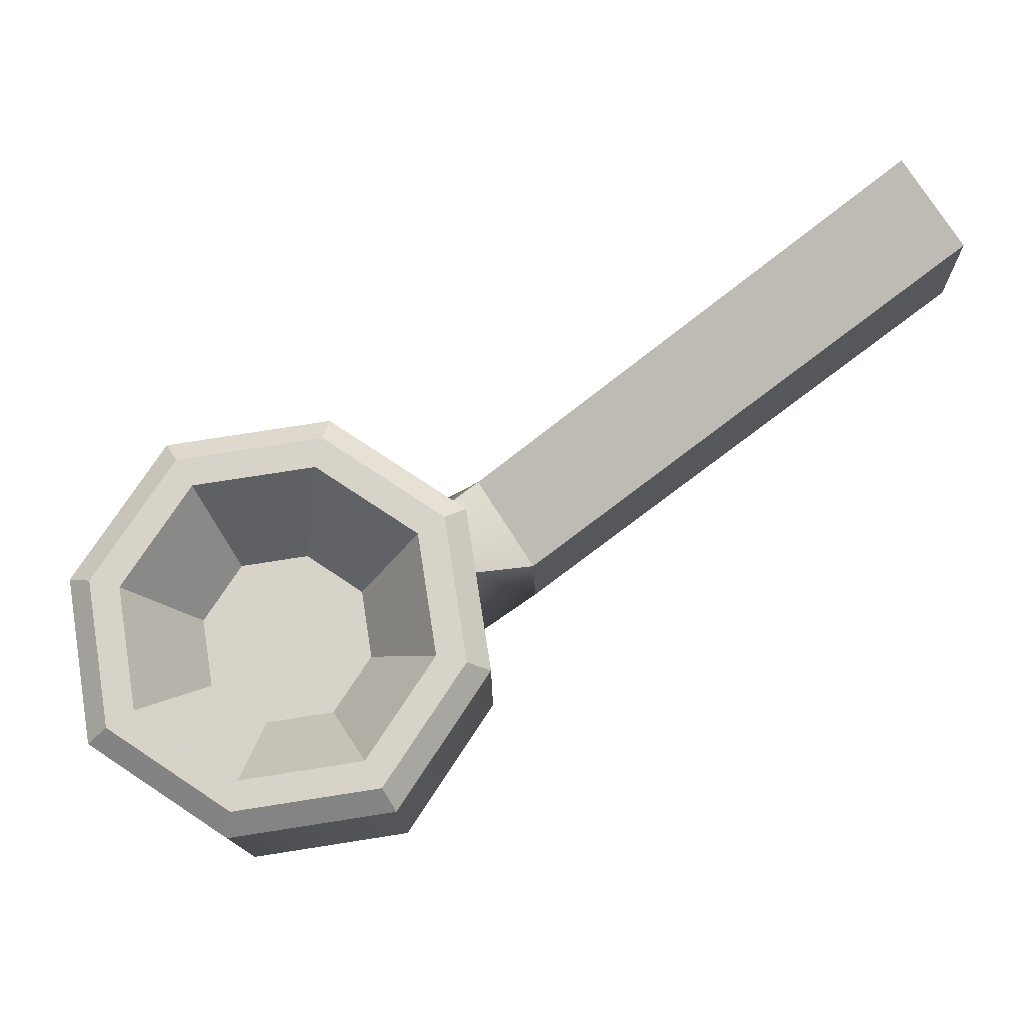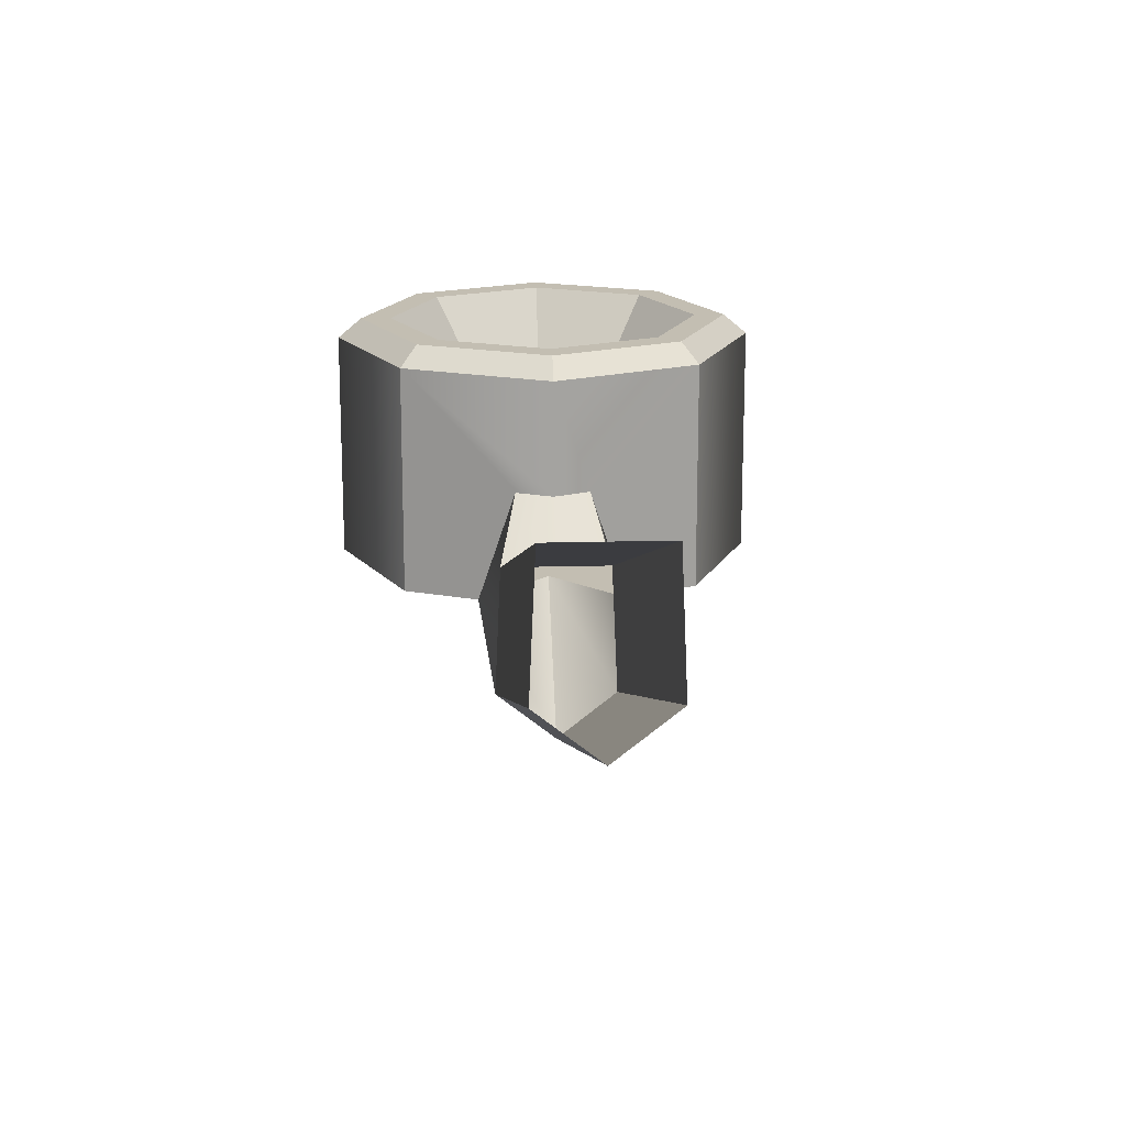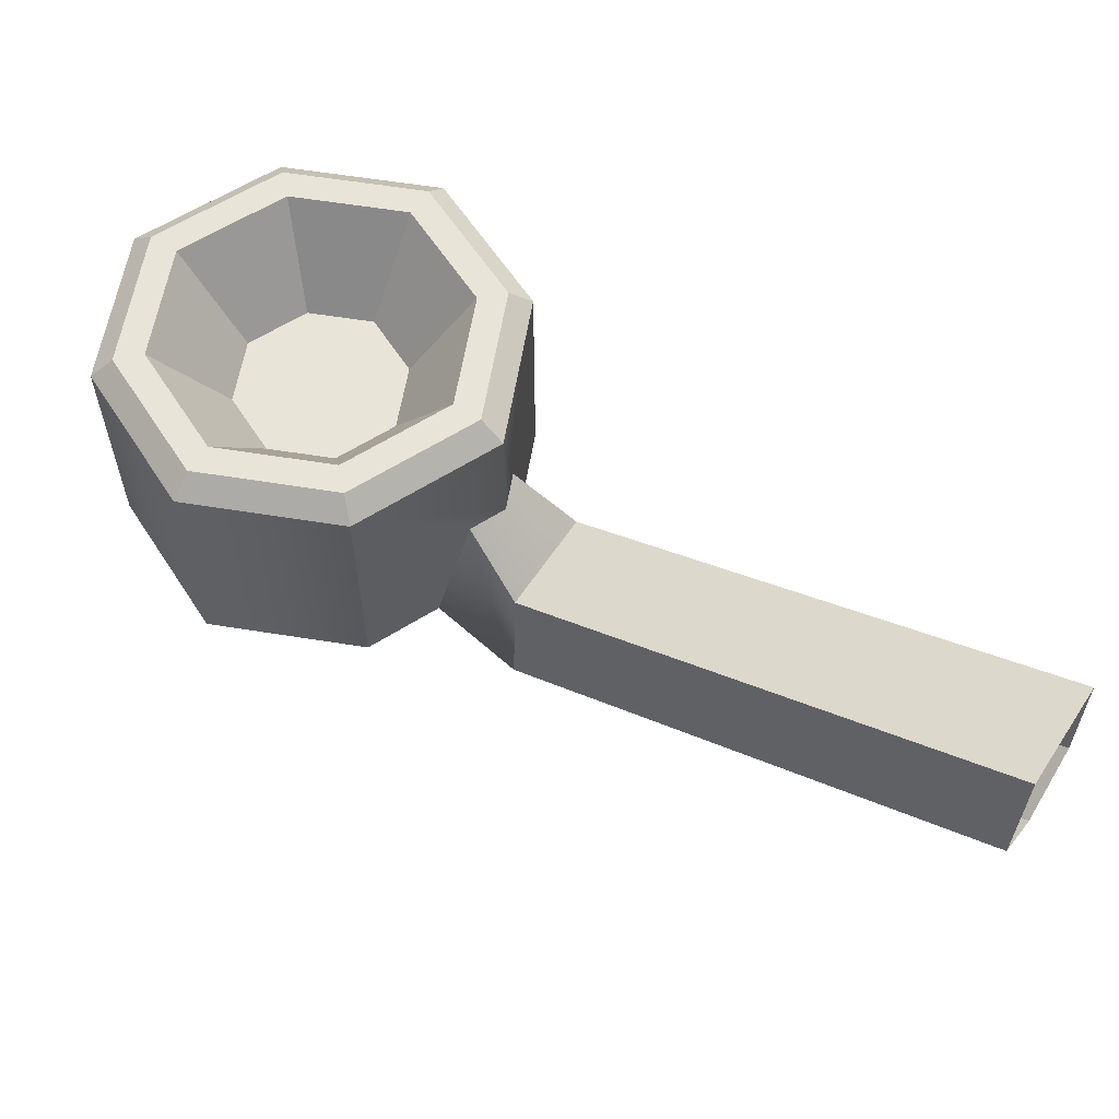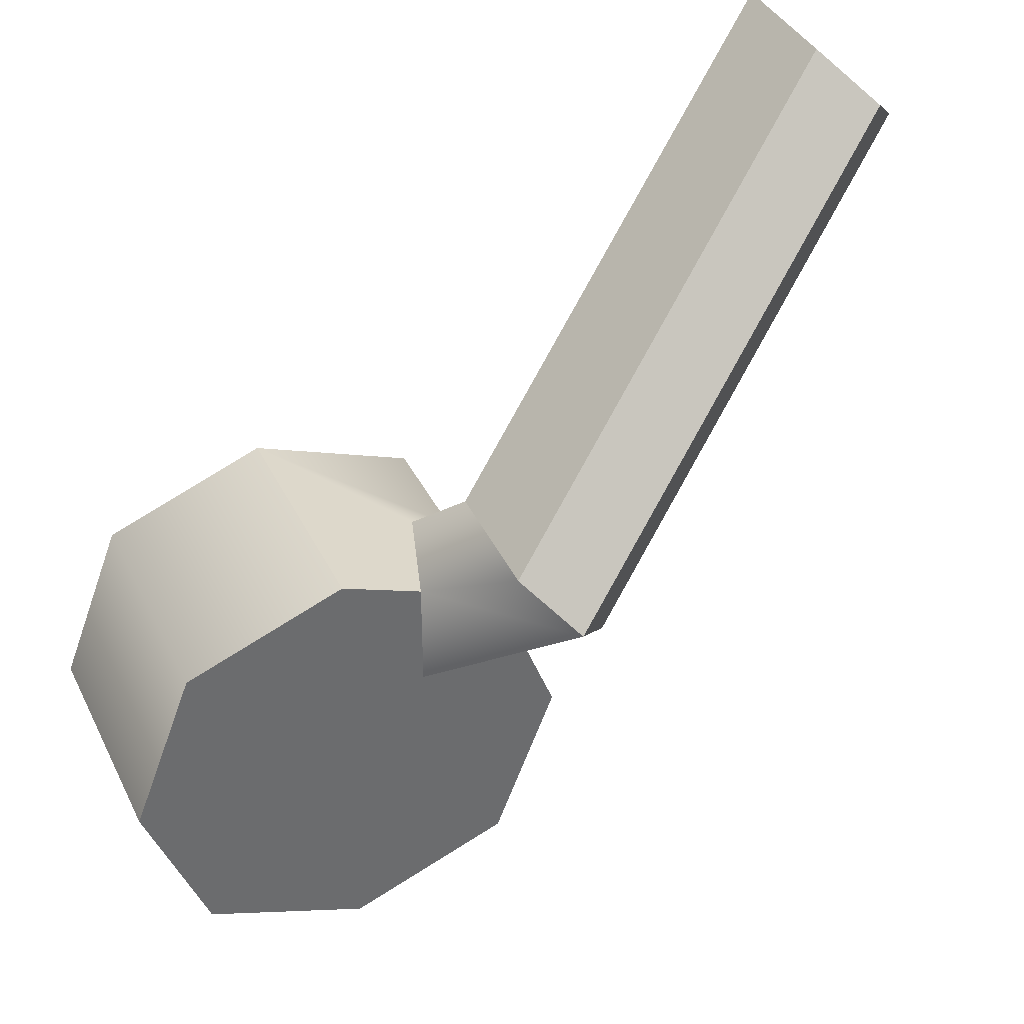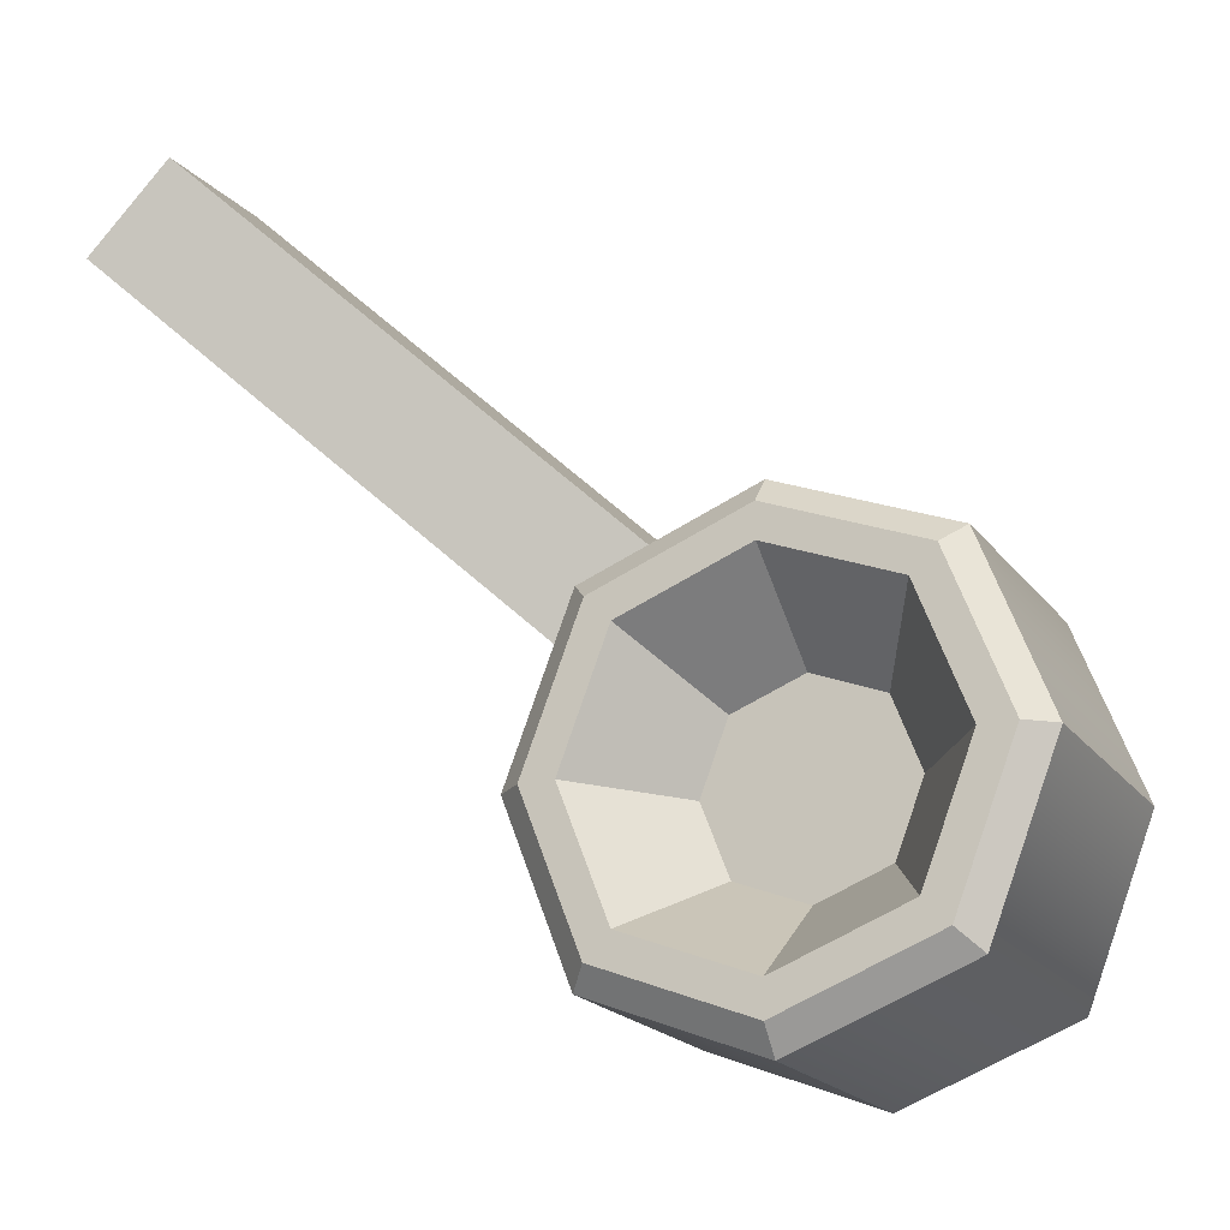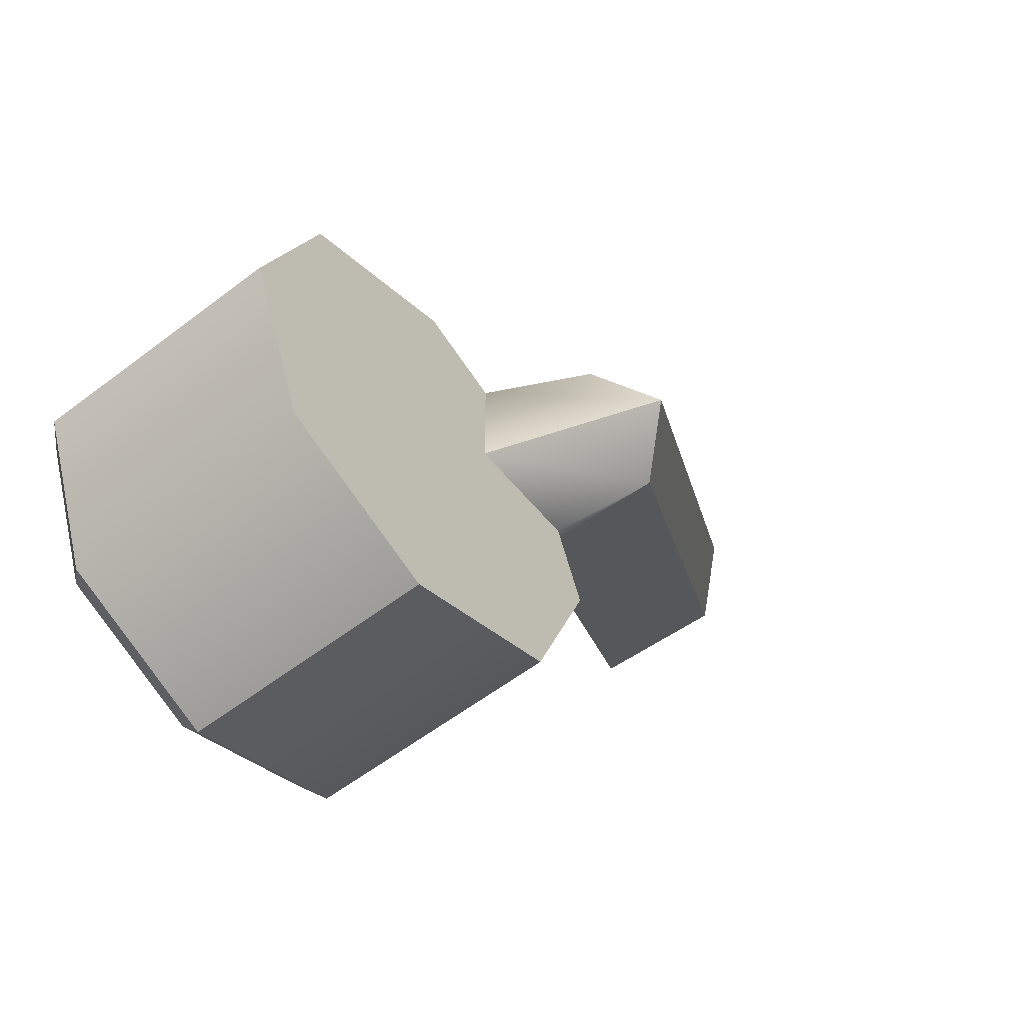
<metadata>
{"format":"obj","ext":"obj","renderer":"f3d","projection":"perspective","resolution":1024,"background":"white","views":[{"elev":76.7,"azim":-77.7,"up":"+Y"},{"elev":17.4,"azim":41.8,"up":"+Y"},{"elev":60.0,"azim":-11.8,"up":"+Y"},{"elev":38.2,"azim":-23.9,"up":"+Z"},{"elev":-19.2,"azim":-155.0,"up":"+Z"},{"elev":-56.8,"azim":-51.3,"up":"+Z"}]}
</metadata>
<code>
g default
v -1.698 -0.1894 -1.011
v -1.061 -0.1894 -1.648
v -1.698 0.5122 -1.011
v -1.061 0.5122 -1.648
v -2.335 0.5122 -1.648
v -1.698 0.5122 -2.285
v -2.335 -0.1894 -1.648
v -1.698 -0.1894 -2.285
v -2.157 -0.1894 -2.107
v -2.157 0.5122 -2.107
v -1.239 0.5122 -1.189
v -2.157 0.5122 -1.189
v -1.239 0.5122 -2.107
v -1.239 -0.1894 -2.107
v -1.698 -0.1894 -1.648
v -2.157 -0.1894 -1.189
v -2.106 0.5732 -2.056
v -1.29 0.5732 -2.056
v -1.698 0.5732 -2.214
v -2.106 0.5732 -1.24
v -2.264 0.5732 -1.648
v -1.698 0.5732 -1.082
v -1.29 0.5732 -1.24
v -1.132 0.5732 -1.648
v -2.04 0.5732 -1.99
v -1.356 0.5732 -1.99
v -1.698 0.5732 -2.123
v -2.04 0.5732 -1.306
v -2.173 0.5732 -1.648
v -1.698 0.5732 -1.174
v -1.356 0.5732 -1.306
v -1.223 0.5732 -1.648
v -1.887 0.2812 -1.838
v -1.698 0.2812 -1.648
v -1.509 0.2812 -1.838
v -1.698 0.2812 -1.911
v -1.887 0.2812 -1.459
v -1.961 0.2812 -1.648
v -1.698 0.2812 -1.385
v -1.509 0.2812 -1.459
v -1.435 0.2812 -1.648
v -1.239 0.1614 -1.189
v -1.15 -0.1894 -1.419
v -1.468 -0.1894 -1.419
v -1.468 -0.1894 -1.1
v -1.354 0.1614 -1.145
v -1.194 0.1614 -1.304
v -1.141 -0.01244 -1.091
v -1.024 -0.01244 -1.207
v -1.012 -0.4085 -1.22
v -1.141 -0.5543 -1.091
v -1.27 -0.4085 -0.9619
v -1.257 -0.01244 -0.9745
v 4e-06 0.5419 6e-06
v 0.1165 0.5419 -0.1165
v 0.1291 0.1458 -0.1291
v 0 0 0
v -0.1291 0.1458 0.1291
v -0.1165 0.5419 0.1165
g WallTorch Assets_To_Be_Used
f 11 42 47 4
f 33 34 36
f 9 10 6 8
f 14 15 8
f 13 14 8 6
f 7 16 12 5
f 7 15 16
f 5 10 9 7
f 38 34 33
f 1 45 46 3
f 39 40 34
f 41 34 40
f 2 14 13 4
f 2 15 14
f 16 15 1
f 12 16 1 3
f 13 6 19 18
f 6 10 17 19
f 10 5 21 17
f 5 12 20 21
f 3 11 23 22
f 12 3 22 20
f 11 4 24 23
f 4 13 18 24
f 18 19 27 26
f 19 17 25 27
f 17 21 29 25
f 21 20 28 29
f 22 23 31 30
f 20 22 30 28
f 23 24 32 31
f 24 18 26 32
f 26 27 36 35
f 27 25 33 36
f 25 29 38 33
f 29 28 37 38
f 30 31 40 39
f 28 30 39 37
f 31 32 41 40
f 32 26 35 41
f 35 34 41
f 39 34 37
f 37 34 38
f 36 34 35
f 7 9 15
f 1 15 44 45
f 43 44 15 2
f 8 15 9
f 3 46 42 11
f 4 47 43 2
f 47 42 48 49
f 44 43 50 51
f 45 44 51 52
f 46 45 52 53
f 42 46 53 48
f 43 47 49 50
f 49 48 54 55
f 51 50 56 57
f 52 51 57 58
f 53 52 58 59
f 48 53 59 54
f 50 49 55 56

</code>
